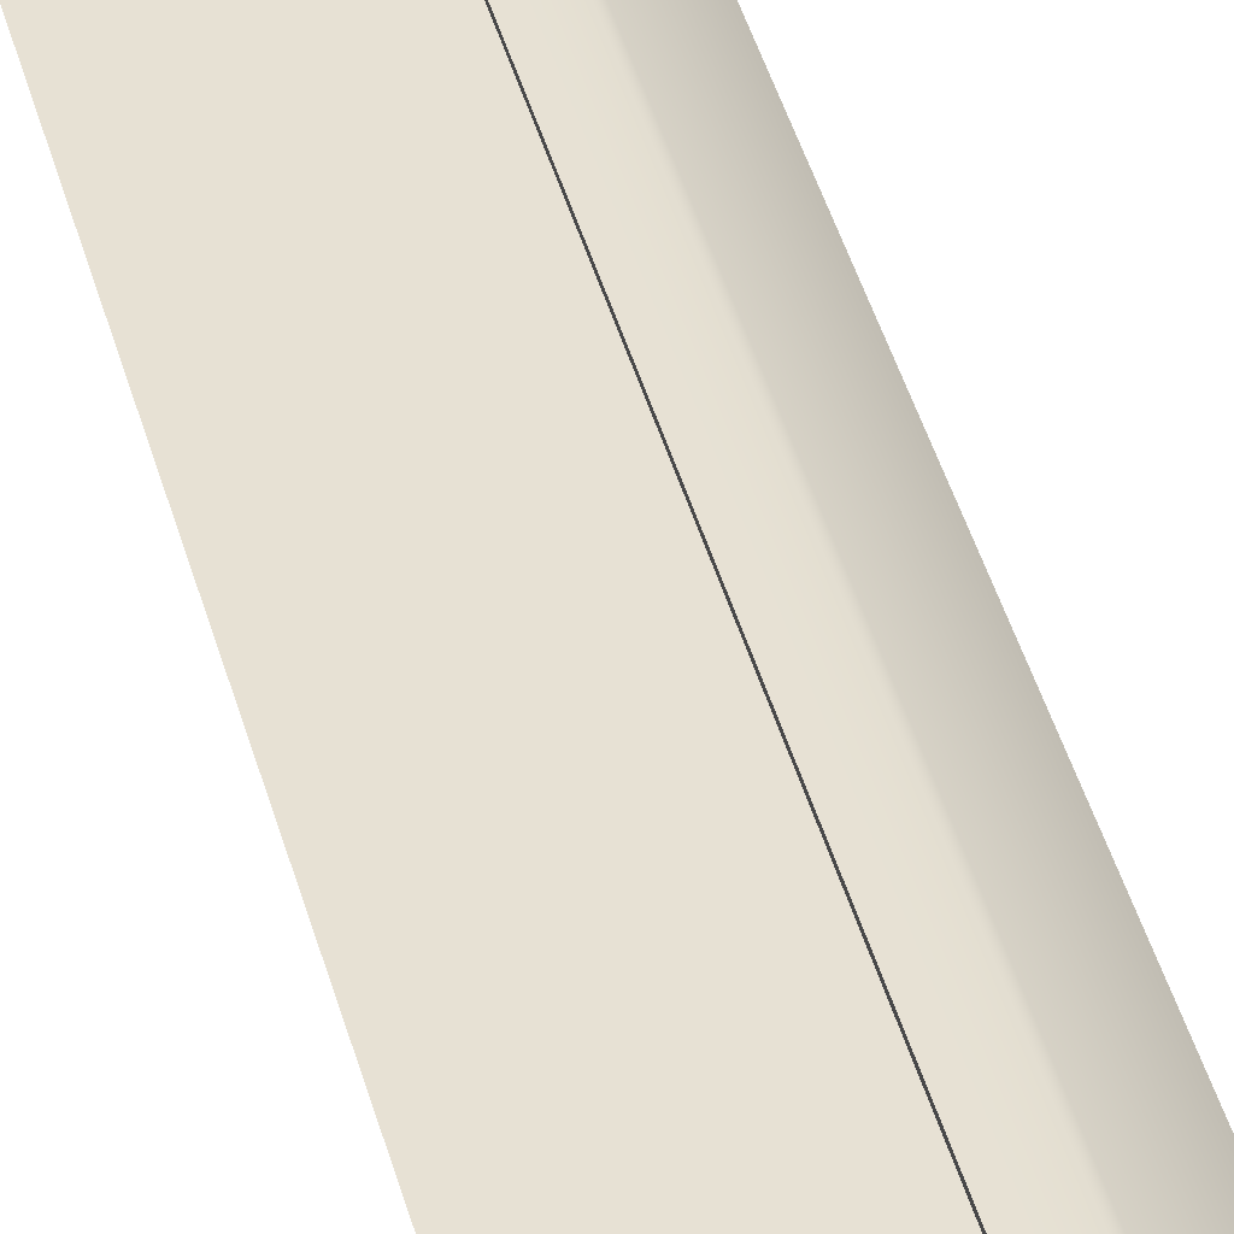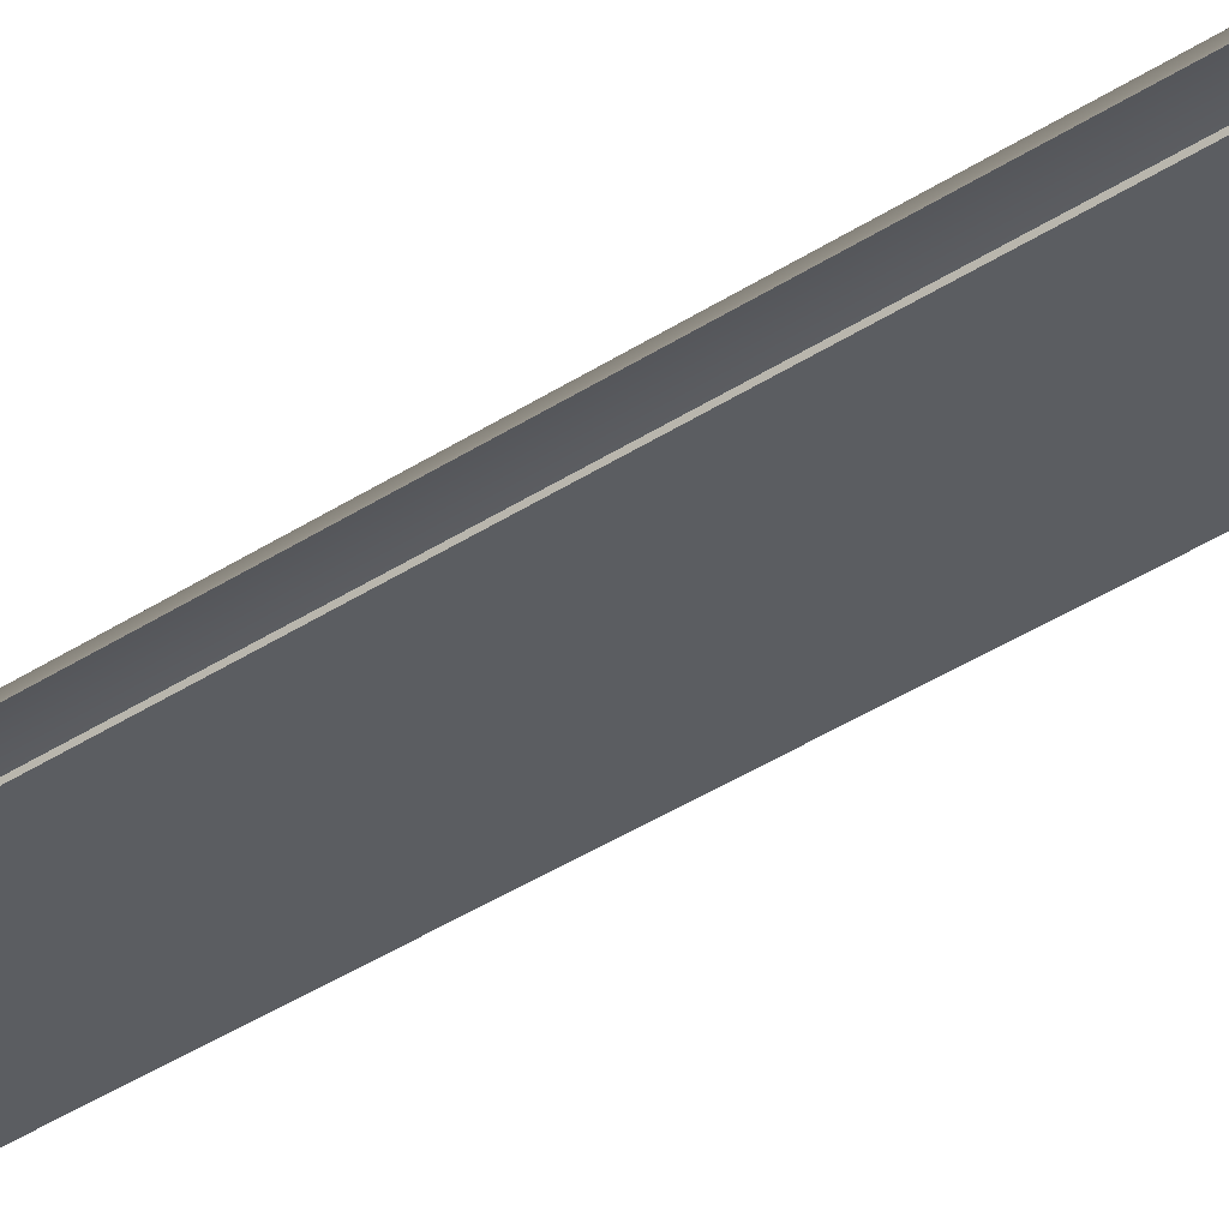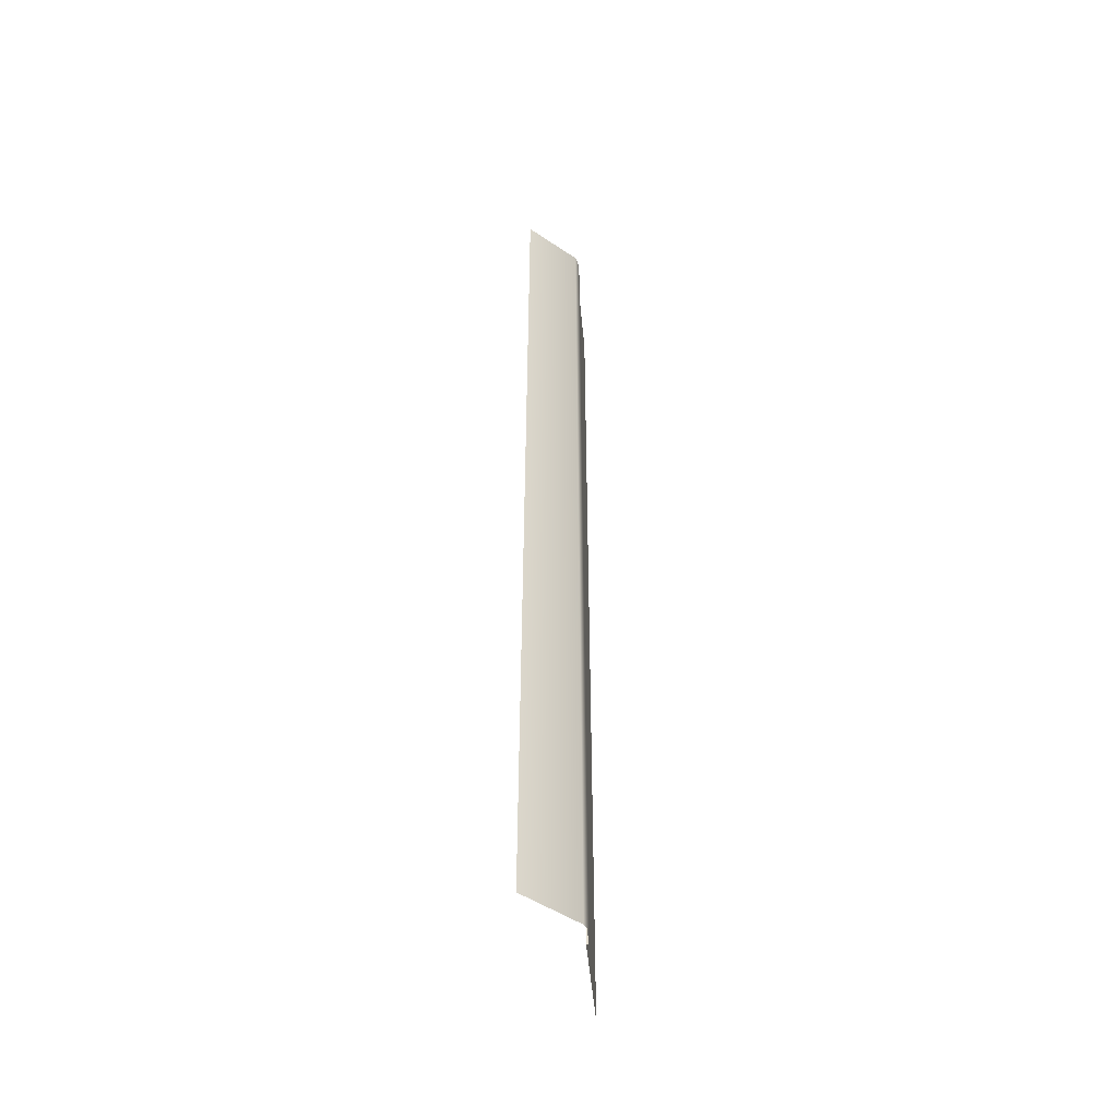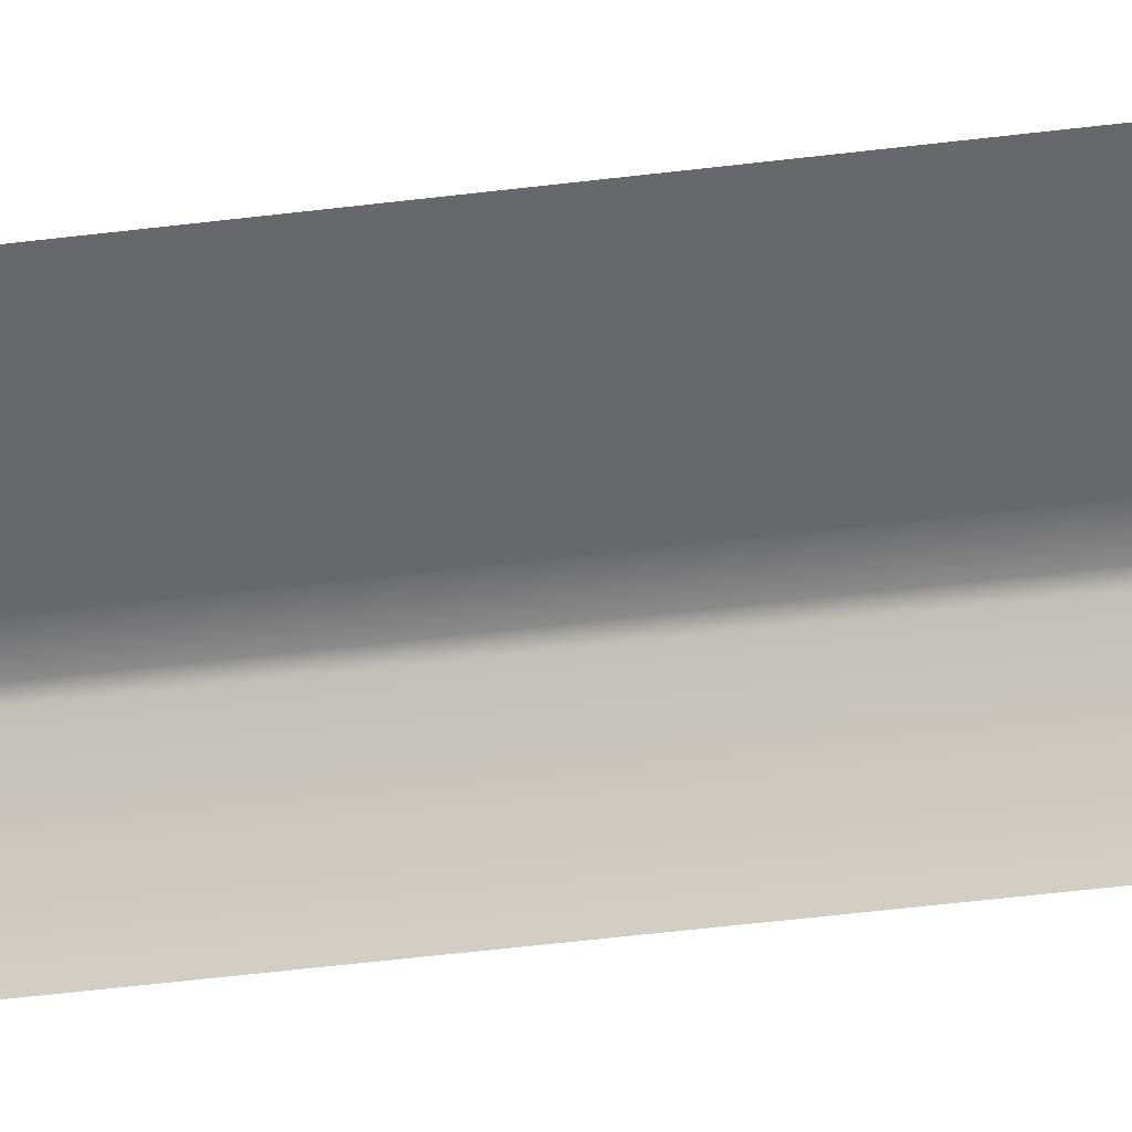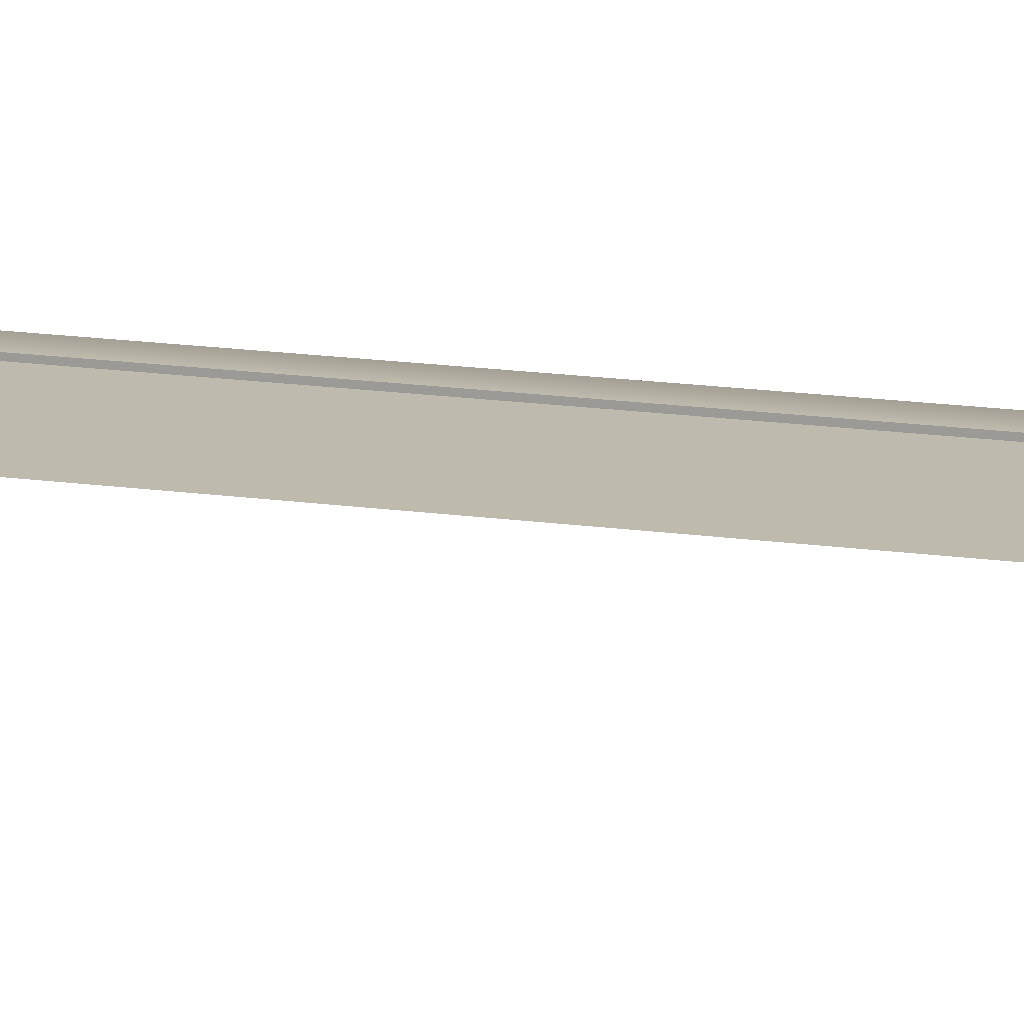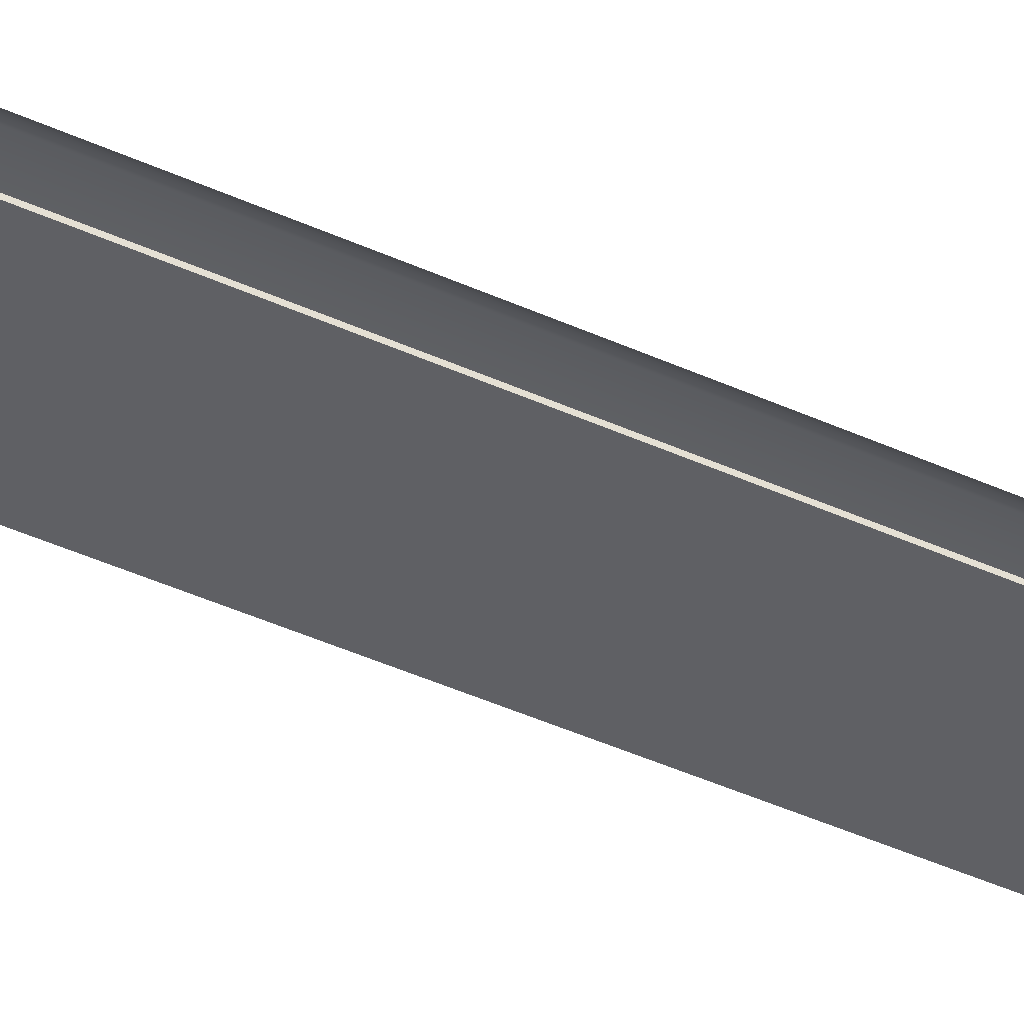
<metadata>
{"format":"obj","ext":"obj","renderer":"f3d","projection":"perspective","resolution":1024,"background":"white","views":[{"elev":39.5,"azim":-13.9,"up":"+Y"},{"elev":-36.0,"azim":131.4,"up":"+Y"},{"elev":-49.4,"azim":95.3,"up":"+Z"},{"elev":-52.5,"azim":-82.5,"up":"+Y"},{"elev":15.8,"azim":-73.0,"up":"+Y"},{"elev":-43.8,"azim":61.8,"up":"+Y"}]}
</metadata>
<code>
v  3.788 0.25 -5.333
v  2.5 0.25 -5.333
v  2.5 0.25 -0
v  3.788 0.25 -0
v  -4 0.1 5.333
v  0 0.1 5.333
v  0 0.1 -0
v  -4 0.1 -0
v  2.5 0.1 -5.333
v  2.5 0.1 -0
v  4.142 0.1 5.333
v  7 -3.065 5.333
v  7 -3.065 -0
v  4.142 0.1 -0
v  3.788 0.25 5.333
v  2.5 0.1 5.333
v  3.788 0.25 26.67
v  2.5 0.25 26.67
v  2.5 0.25 32
v  3.788 0.25 32
v  3.788 0.25 21.33
v  2.5 0.25 21.33
v  3.788 0.25 16
v  2.5 0.25 16
v  3.788 0.25 10.67
v  2.5 0.25 10.67
v  2.5 0.25 5.333
v  2.5 0.25 -26.67
v  3.788 0.25 -26.67
v  3.788 0.25 -32
v  2.5 0.25 -32
v  2.5 0.25 -21.33
v  3.788 0.25 -21.33
v  2.5 0.25 -16
v  3.788 0.25 -16
v  2.5 0.25 -10.67
v  3.788 0.25 -10.67
v  -4 0.1 -26.67
v  0 0.1 -26.67
v  0 0.1 -32
v  -4 0.1 -32
v  -4 0.1 -21.33
v  0 0.1 -21.33
v  -4 0.1 -16
v  0 0.1 -16
v  -4 0.1 -10.67
v  0 0.1 -10.67
v  -4 0.1 -5.333
v  0 0.1 -5.333
v  0 0.1 26.67
v  -4 0.1 26.67
v  -4 0.1 32
v  0 0.1 32
v  0 0.1 21.33
v  -4 0.1 21.33
v  0 0.1 16
v  -4 0.1 16
v  0 0.1 10.67
v  -4 0.1 10.67
v  2.5 0.1 26.67
v  2.5 0.1 32
v  2.5 0.1 21.33
v  2.5 0.1 16
v  2.5 0.1 10.67
v  2.5 0.1 -26.67
v  2.5 0.1 -32
v  2.5 0.1 -21.33
v  2.5 0.1 -16
v  2.5 0.1 -10.67
v  4.142 0.1 -26.67
v  7 -3.065 -26.67
v  7 -3.065 -32
v  4.142 0.1 -32
v  4.142 0.1 -21.33
v  7 -3.065 -21.33
v  4.142 0.1 -16
v  7 -3.065 -16
v  4.142 0.1 -10.67
v  7 -3.065 -10.67
v  4.142 0.1 -5.333
v  7 -3.065 -5.333
v  7 -3.065 26.67
v  4.142 0.1 26.67
v  4.142 0.1 32
v  7 -3.065 32
v  7 -3.065 21.33
v  4.142 0.1 21.33
v  7 -3.065 16
v  4.142 0.1 16
v  7 -3.065 10.67
v  4.142 0.1 10.67
g Plane002
f 1 2 3
f 3 4 1
f 5 6 7
f 7 8 5
f 2 9 10
f 10 3 2
f 11 12 13
f 13 14 11
f 15 11 14
f 14 4 15
f 6 16 10
f 10 7 6
f 17 18 19
f 19 20 17
f 21 22 18
f 18 17 21
f 23 24 22
f 22 21 23
f 25 26 24
f 24 23 25
f 15 27 26
f 26 25 15
f 4 3 27
f 27 15 4
f 28 29 30
f 30 31 28
f 32 33 29
f 29 28 32
f 34 35 33
f 33 32 34
f 36 37 35
f 35 34 36
f 2 1 37
f 37 36 2
f 38 39 40
f 40 41 38
f 42 43 39
f 39 38 42
f 44 45 43
f 43 42 44
f 46 47 45
f 45 44 46
f 48 49 47
f 47 46 48
f 8 7 49
f 49 48 8
f 50 51 52
f 52 53 50
f 54 55 51
f 51 50 54
f 56 57 55
f 55 54 56
f 58 59 57
f 57 56 58
f 6 5 59
f 59 58 6
f 18 60 61
f 61 19 18
f 22 62 60
f 60 18 22
f 24 63 62
f 62 22 24
f 26 64 63
f 63 24 26
f 27 16 64
f 64 26 27
f 3 10 16
f 16 27 3
f 65 28 31
f 31 66 65
f 67 32 28
f 28 65 67
f 68 34 32
f 32 67 68
f 69 36 34
f 34 68 69
f 9 2 36
f 36 69 9
f 70 71 72
f 72 73 70
f 74 75 71
f 71 70 74
f 76 77 75
f 75 74 76
f 78 79 77
f 77 76 78
f 80 81 79
f 79 78 80
f 14 13 81
f 81 80 14
f 82 83 84
f 84 85 82
f 86 87 83
f 83 82 86
f 88 89 87
f 87 86 88
f 90 91 89
f 89 88 90
f 12 11 91
f 91 90 12
f 29 70 73
f 73 30 29
f 33 74 70
f 70 29 33
f 35 76 74
f 74 33 35
f 37 78 76
f 76 35 37
f 1 80 78
f 78 37 1
f 4 14 80
f 80 1 4
f 83 17 20
f 20 84 83
f 87 21 17
f 17 83 87
f 89 23 21
f 21 87 89
f 91 25 23
f 23 89 91
f 11 15 25
f 25 91 11
f 39 65 66
f 66 40 39
f 43 67 65
f 65 39 43
f 45 68 67
f 67 43 45
f 47 69 68
f 68 45 47
f 49 9 69
f 69 47 49
f 7 10 9
f 9 49 7
f 60 50 53
f 53 61 60
f 62 54 50
f 50 60 62
f 63 56 54
f 54 62 63
f 64 58 56
f 56 63 64
f 16 6 58
f 58 64 16

</code>
